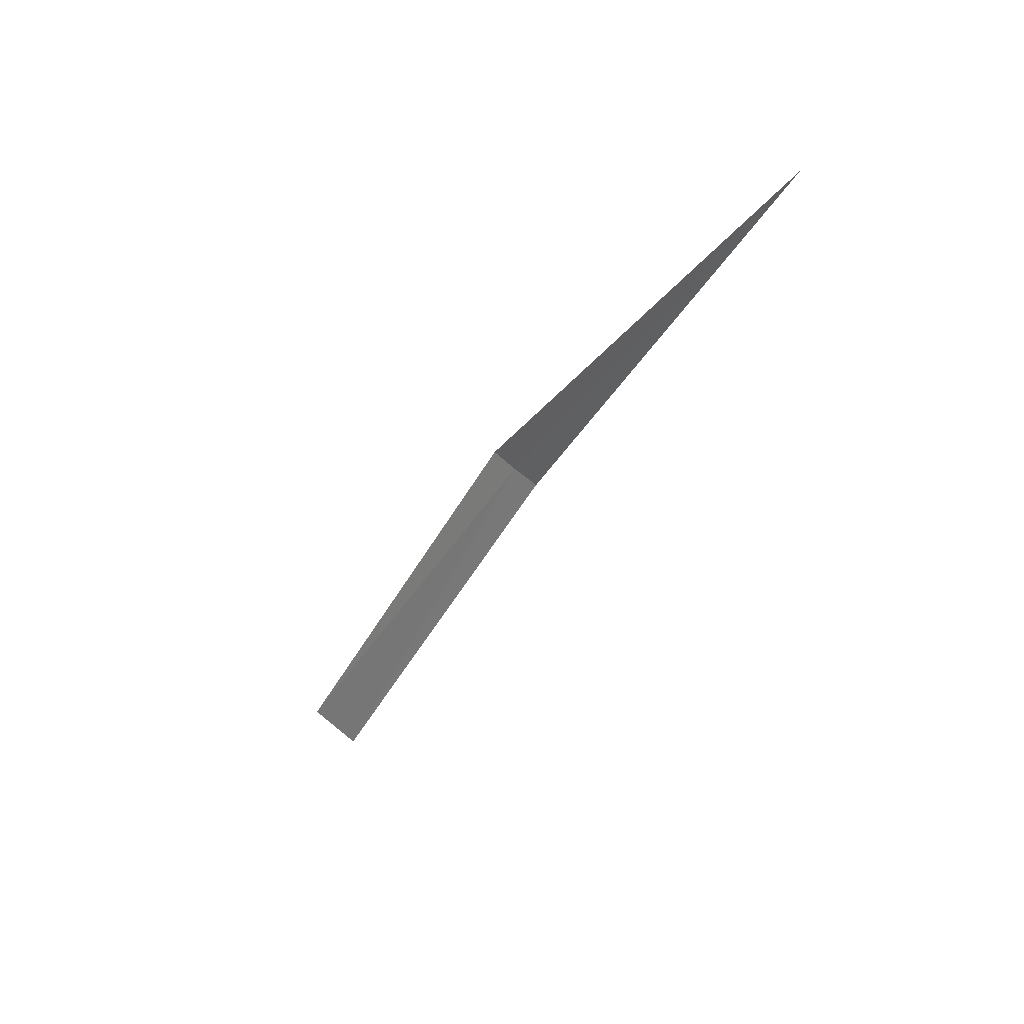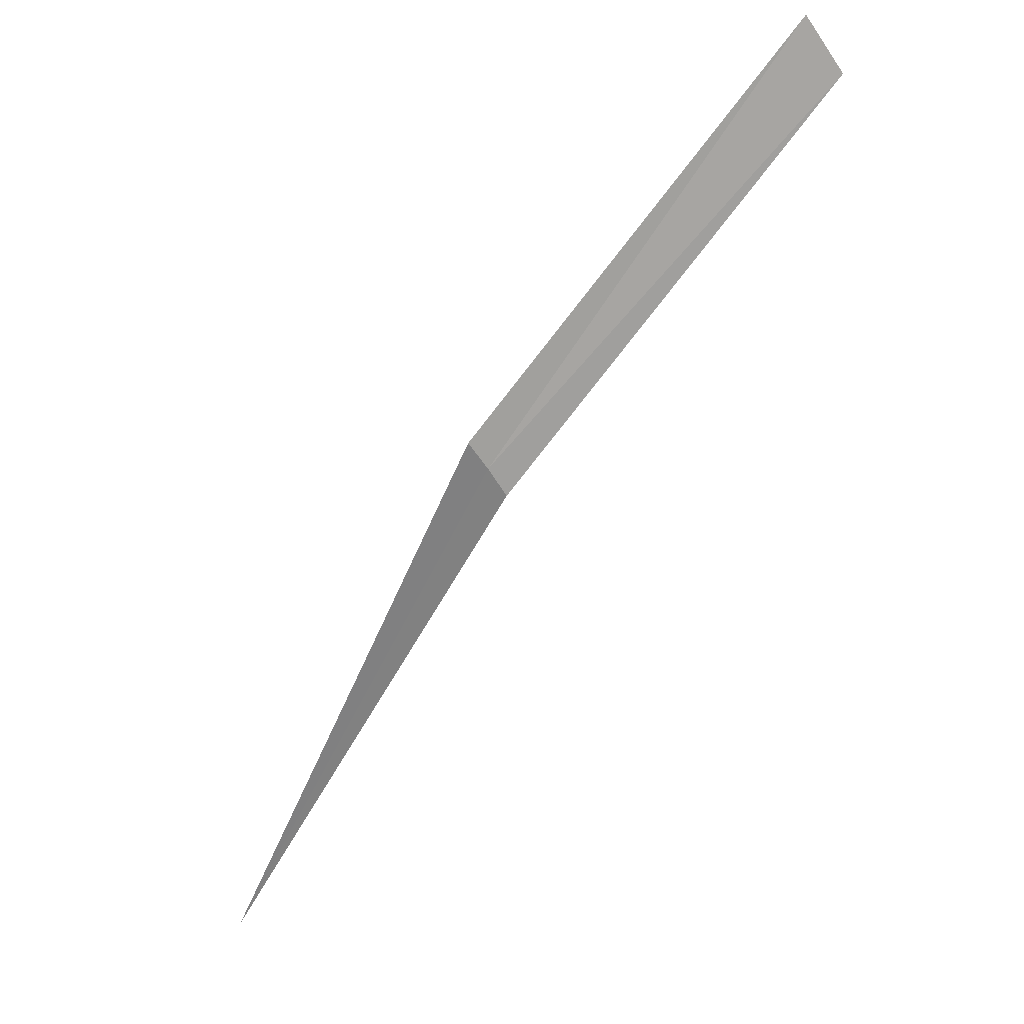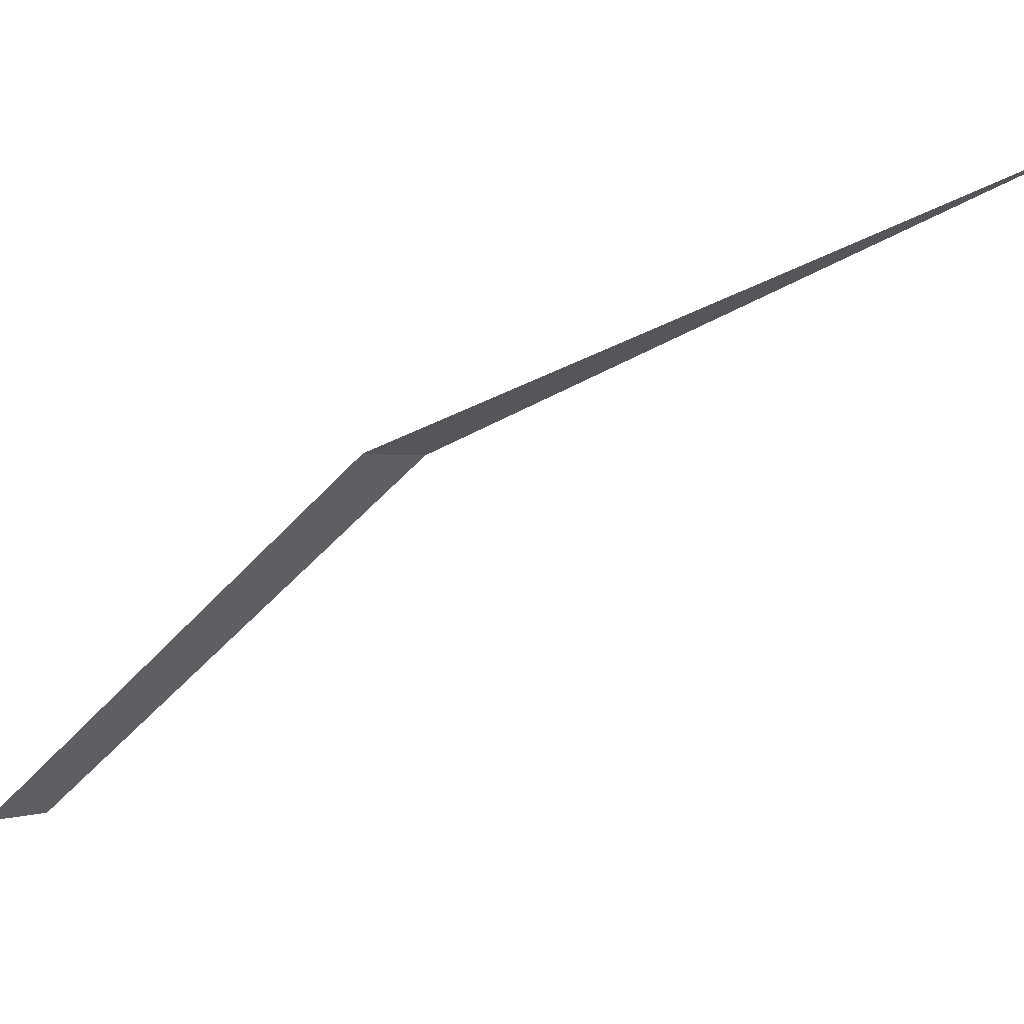
<metadata>
{"format":"obj","ext":"obj","renderer":"f3d","projection":"perspective","resolution":1024,"background":"white","views":[{"elev":-78.5,"azim":-171.4,"up":"+Z"},{"elev":63.0,"azim":-94.3,"up":"+Z"},{"elev":54.4,"azim":109.3,"up":"+Y"}]}
</metadata>
<code>
v -14.51 14.47 17.88
v -13.99 13.91 18.4
v -14.06 13.85 18.34
v -14.54 14.44 17.84
v -15 15 16.97
v -14.47 14.5 17.91
f 1 3 2
f 1 4 3
f 1 5 4
f 1 2 6
f 1 6 5

</code>
